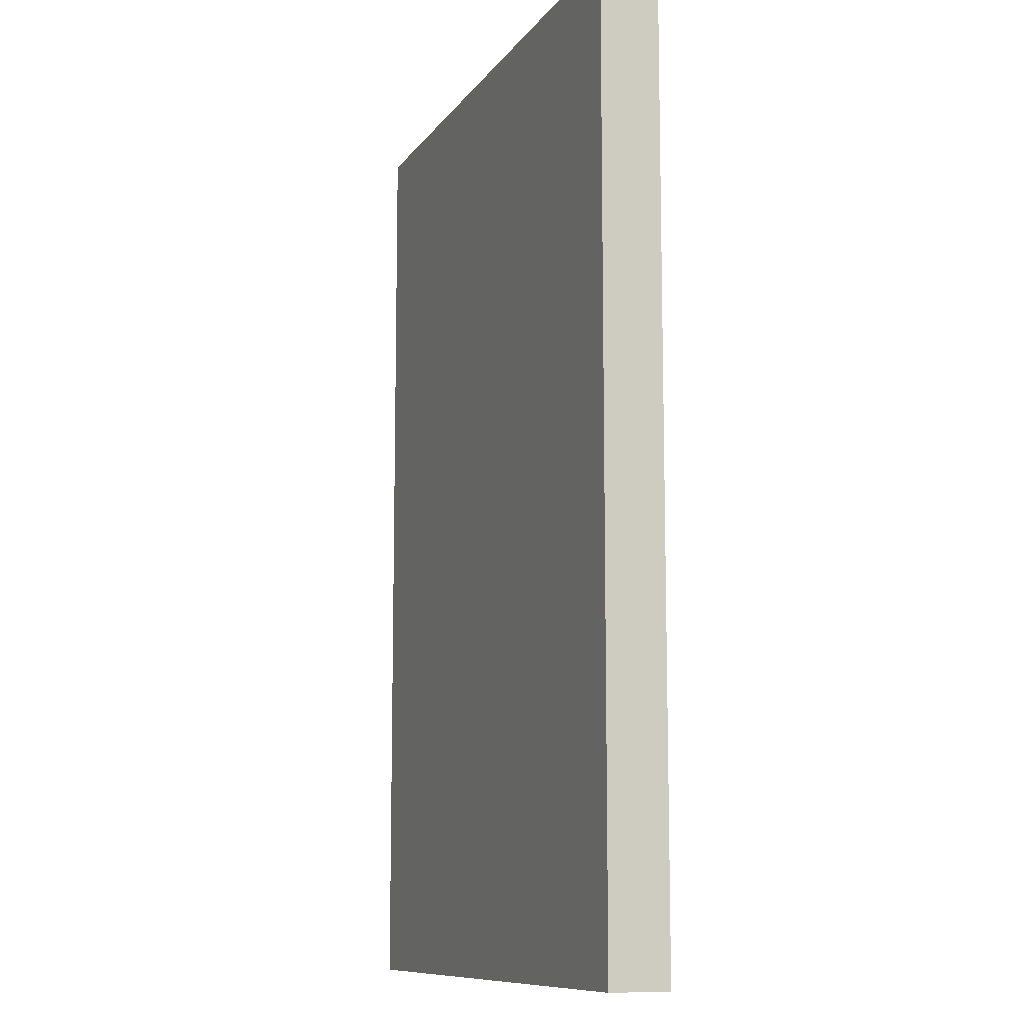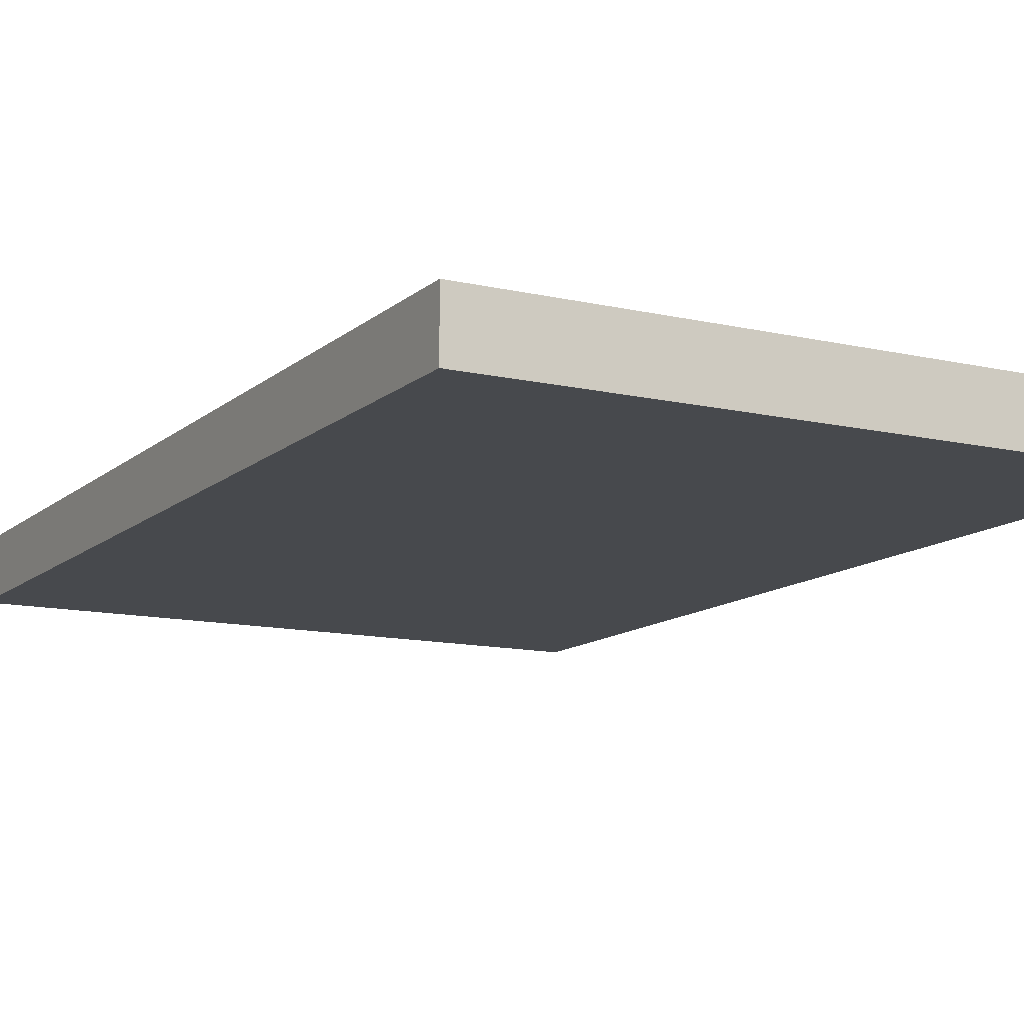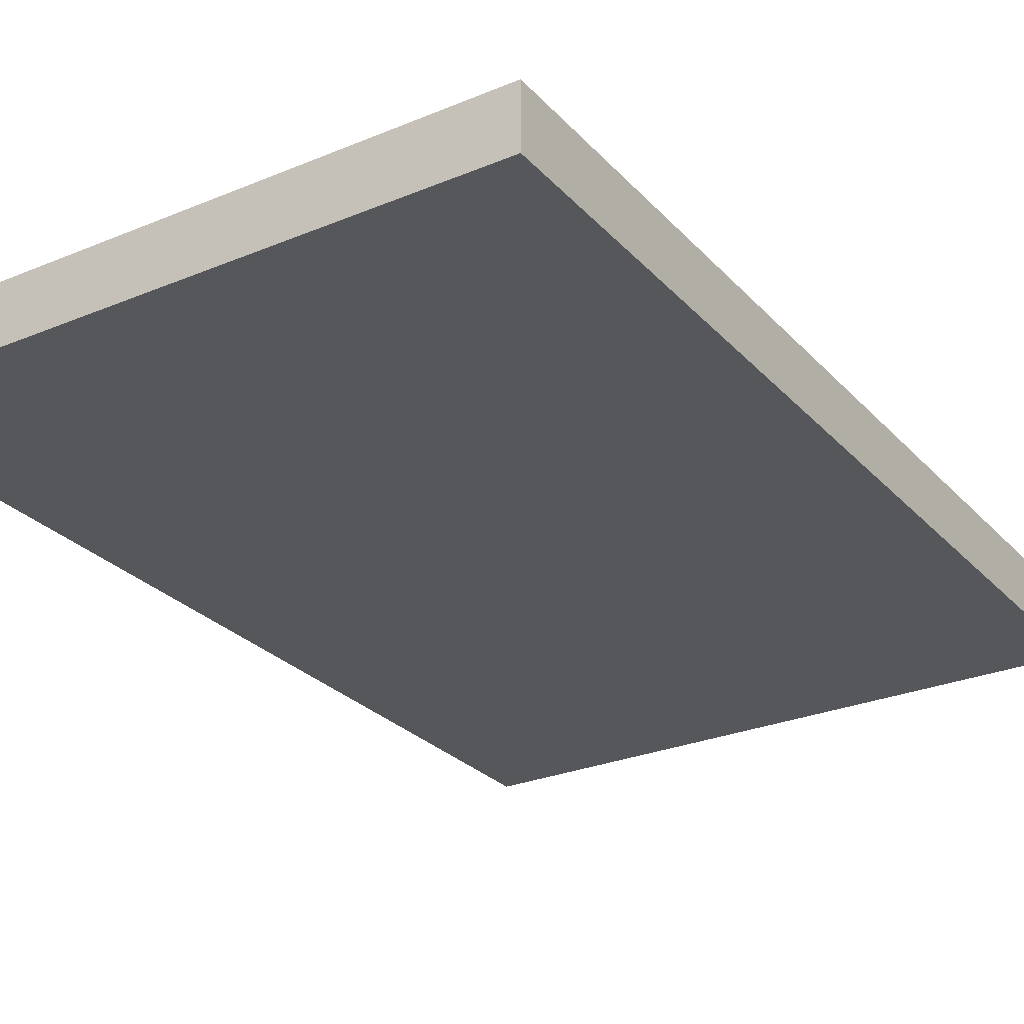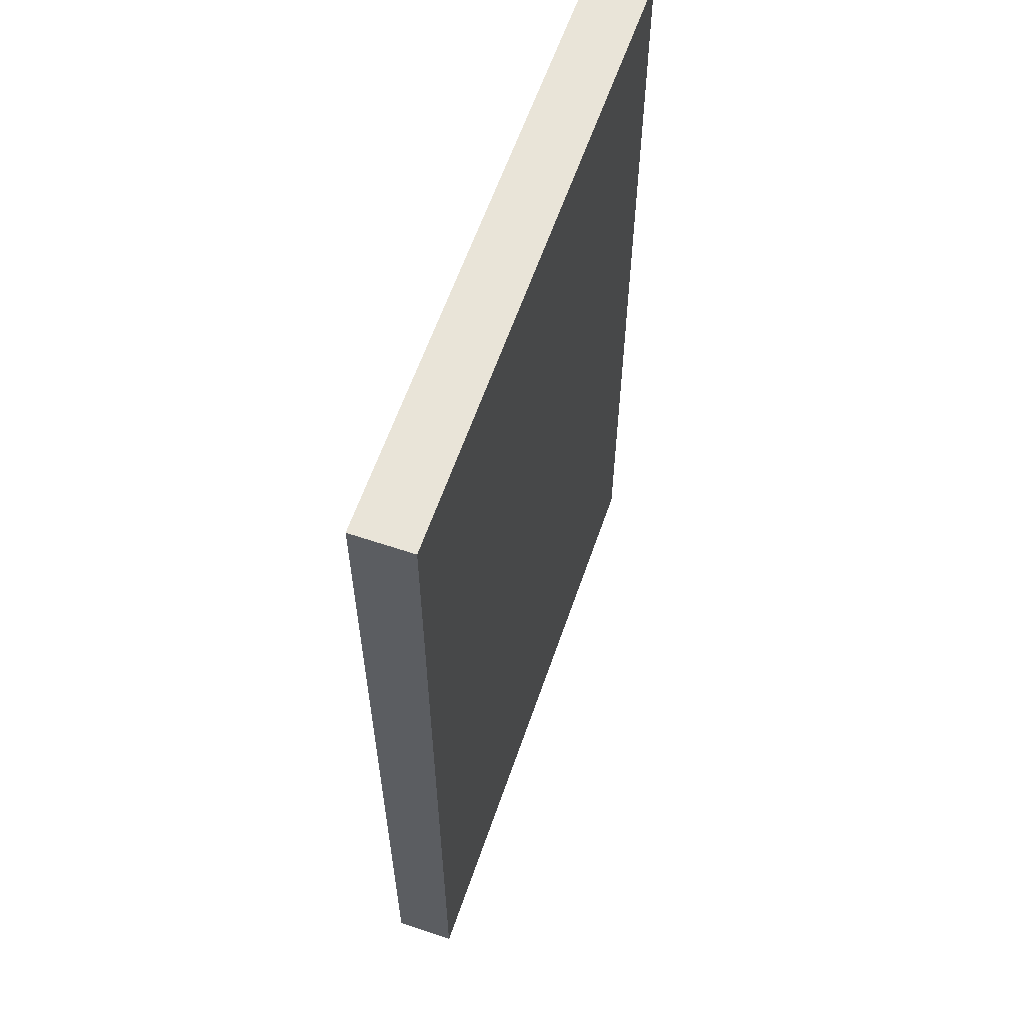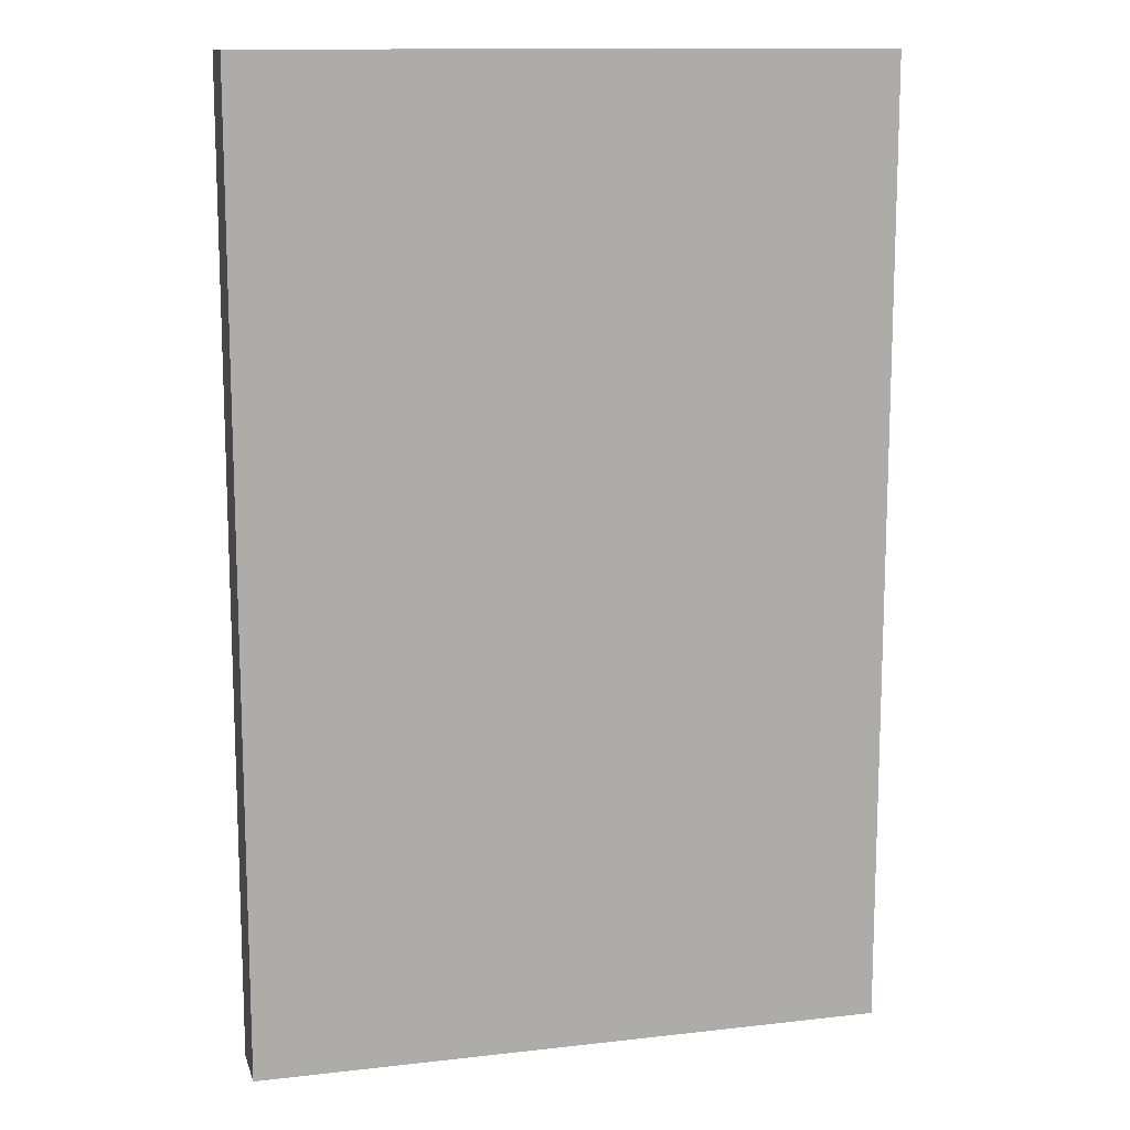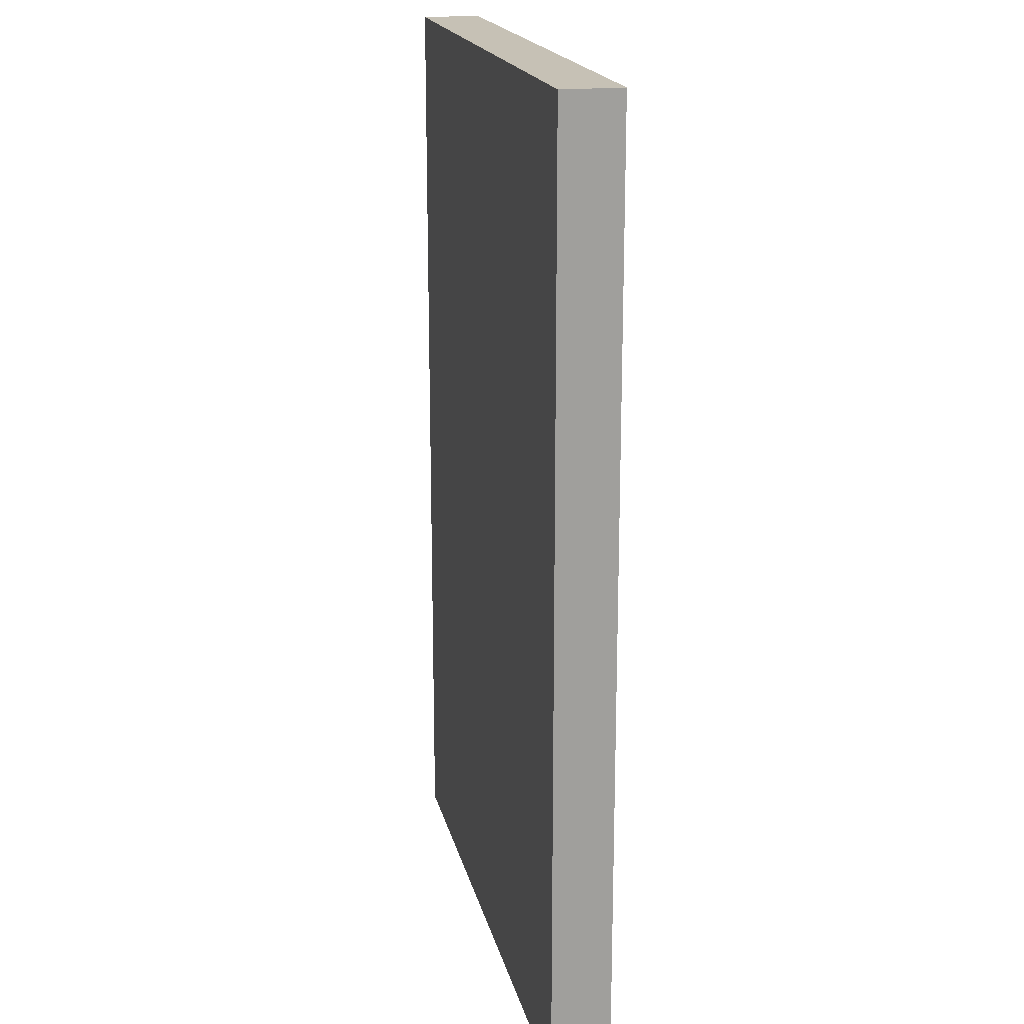
<metadata>
{"format":"obj","ext":"obj","renderer":"f3d","projection":"perspective","resolution":1024,"background":"white","views":[{"elev":-10.3,"azim":-110.8,"up":"+Z"},{"elev":-12.3,"azim":151.4,"up":"+Y"},{"elev":-27.3,"azim":-147.3,"up":"+Y"},{"elev":60.7,"azim":109.0,"up":"+Z"},{"elev":12.8,"azim":-14.7,"up":"+Z"},{"elev":18.7,"azim":77.6,"up":"+Z"}]}
</metadata>
<code>
o Cube.007_Cube.013
v 440 -10 80
v 440 0 80
v 440 -10 -80
v 440 0 -80
v 545 -10 80
v 545 0 80
v 545 -10 -80
v 545 0 -80
f 2 3 1
f 4 7 3
f 8 5 7
f 6 1 5
f 7 1 3
f 4 6 8
f 2 4 3
f 4 8 7
f 8 6 5
f 6 2 1
f 7 5 1
f 4 2 6

</code>
